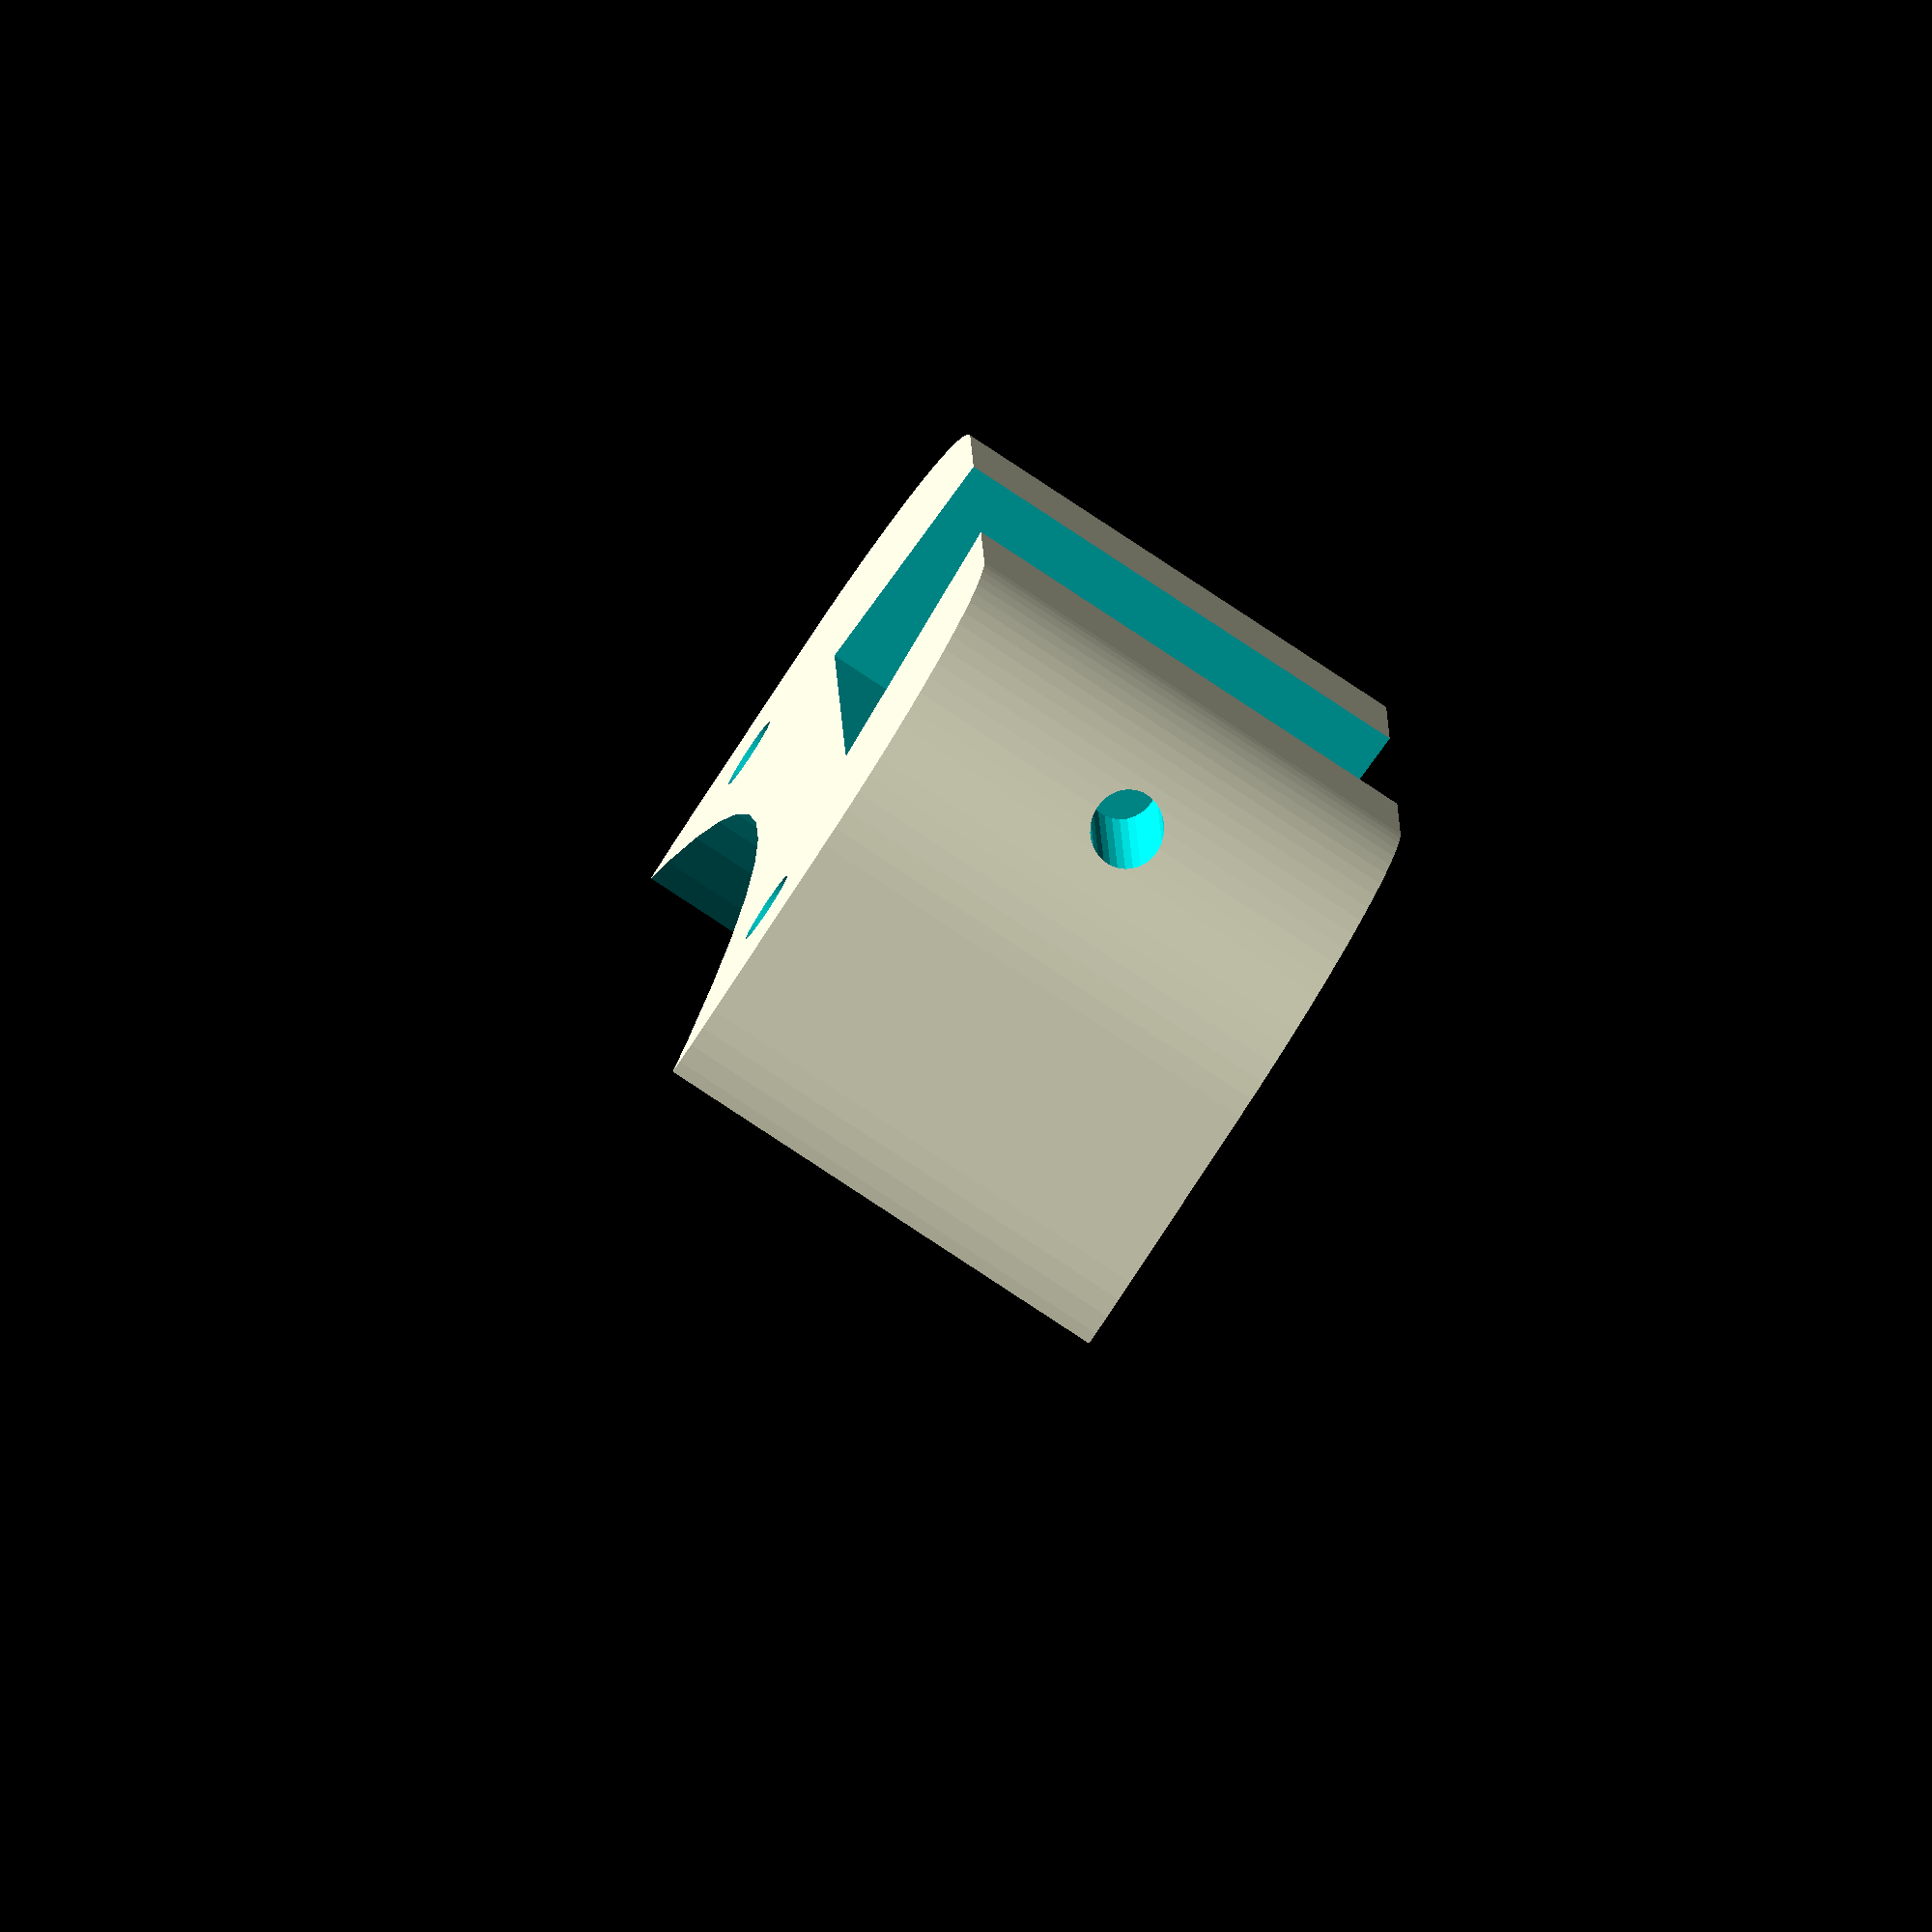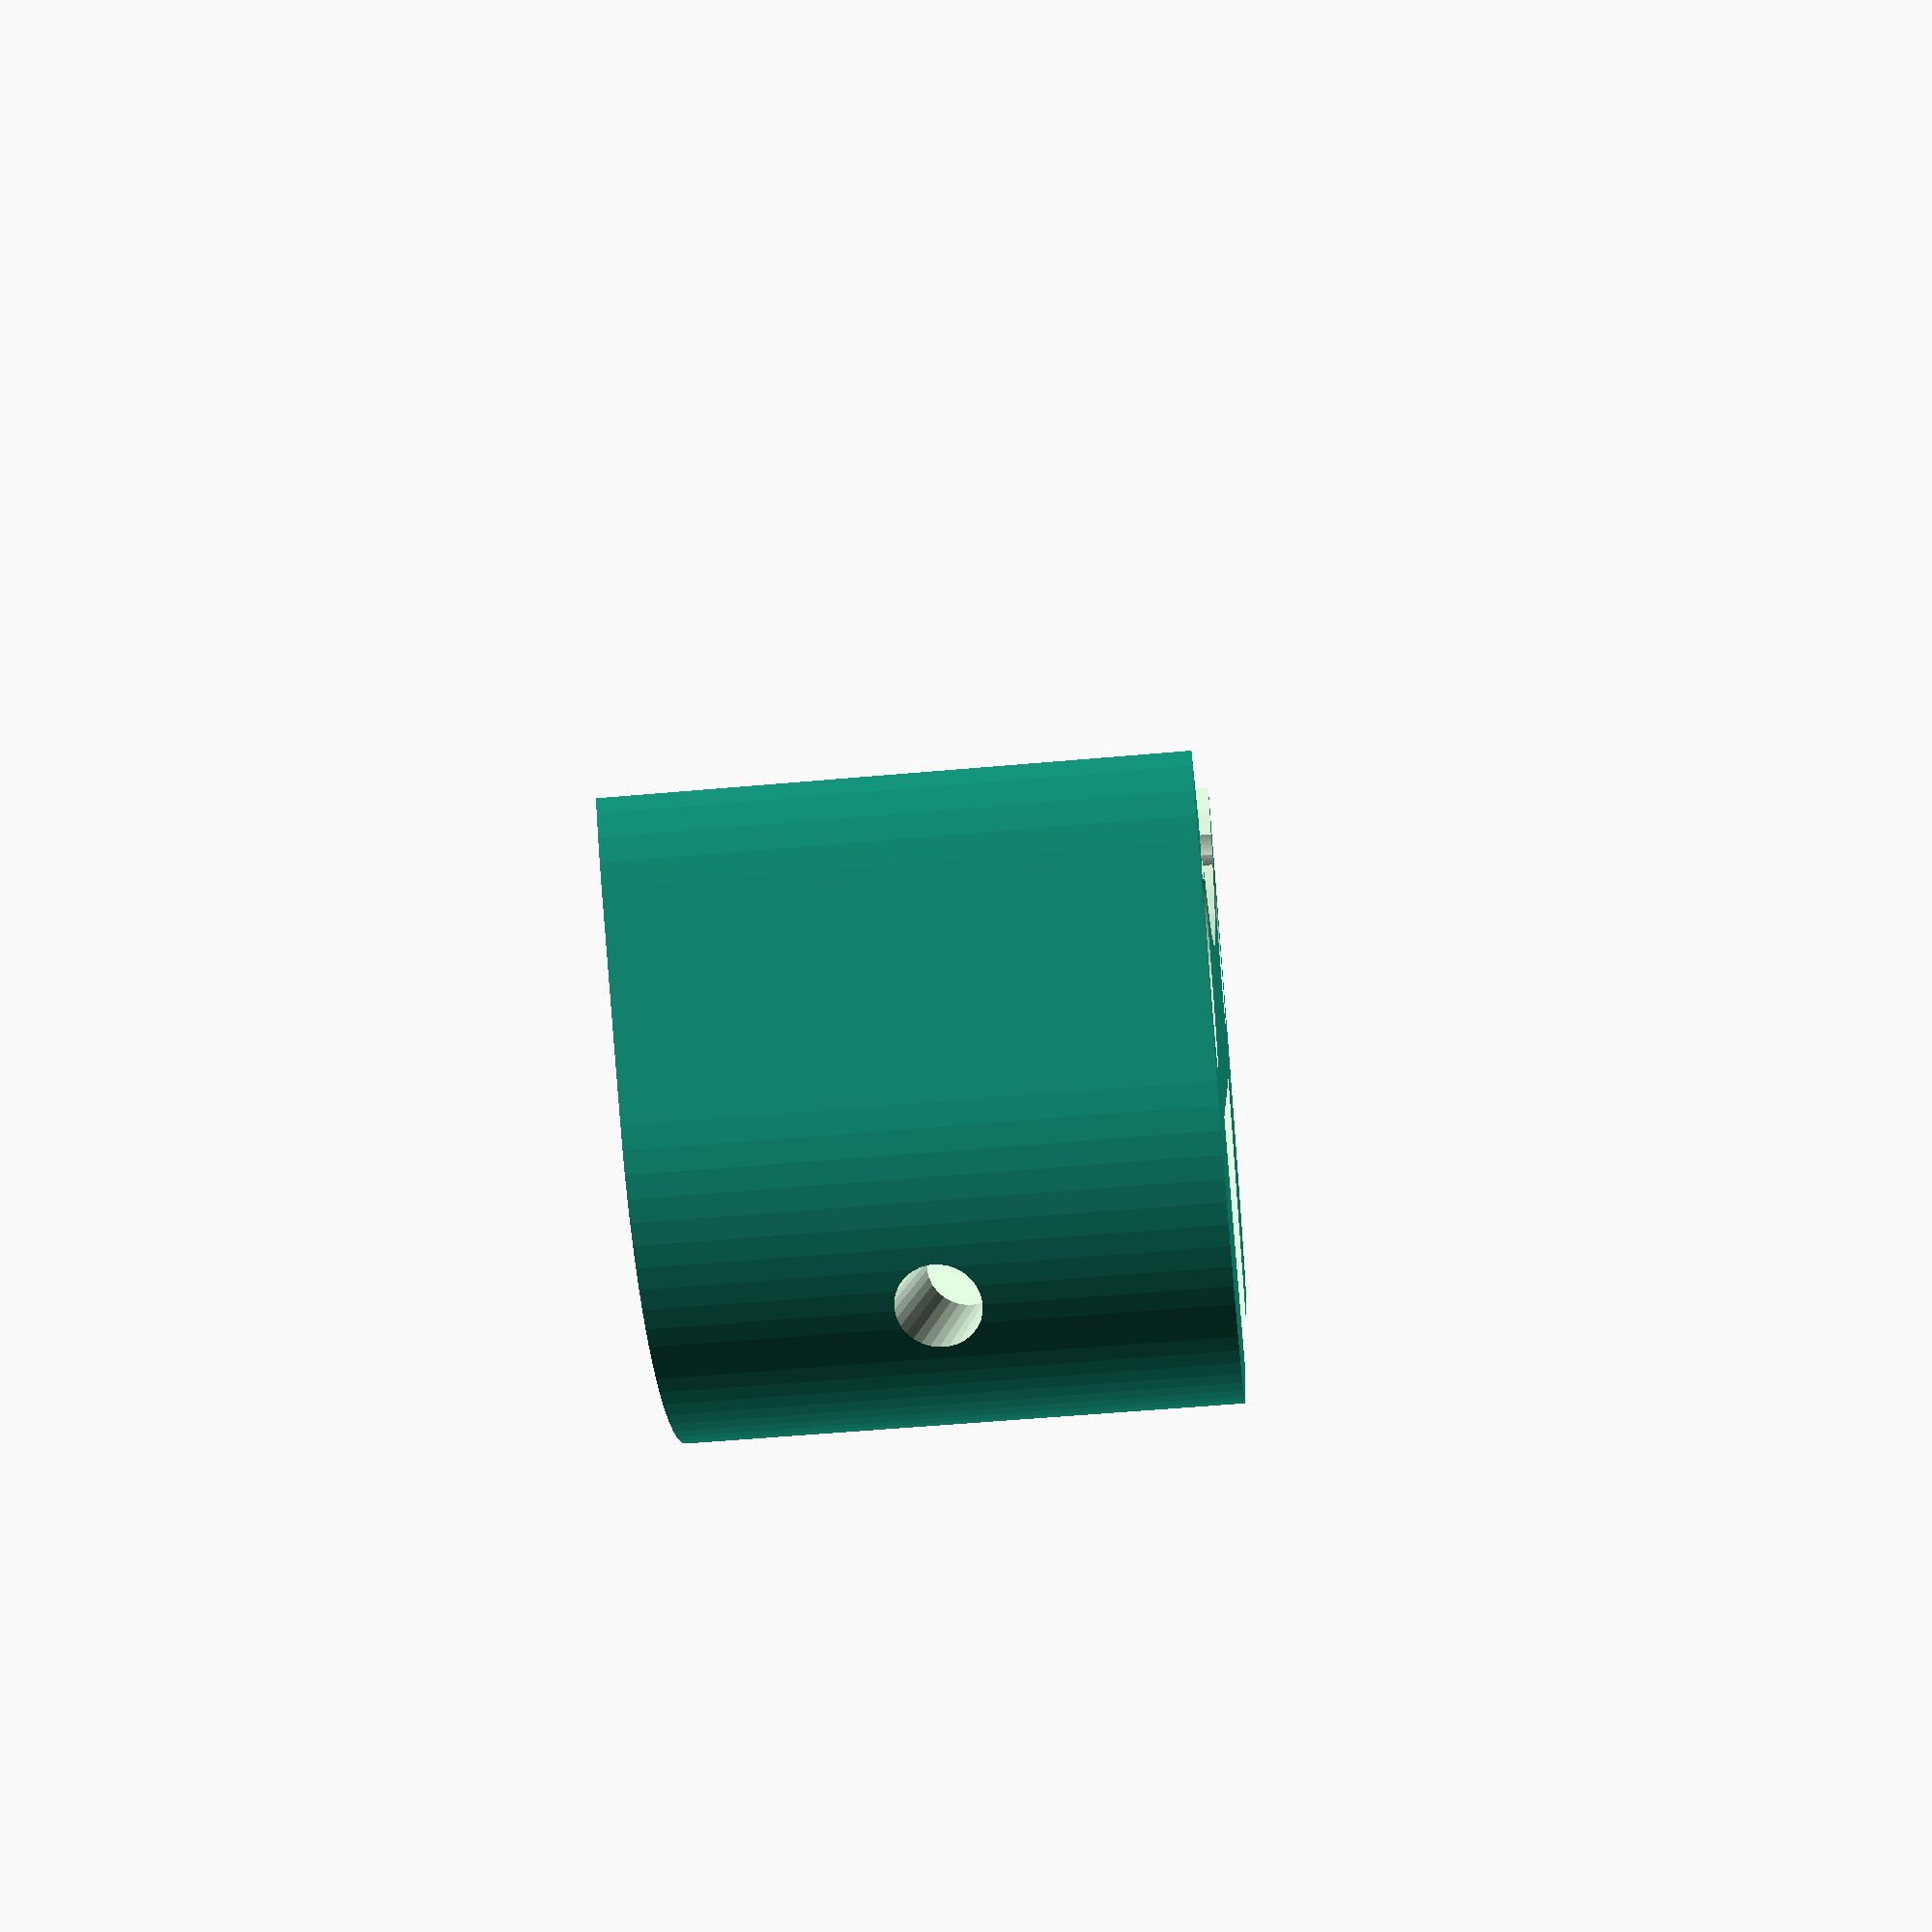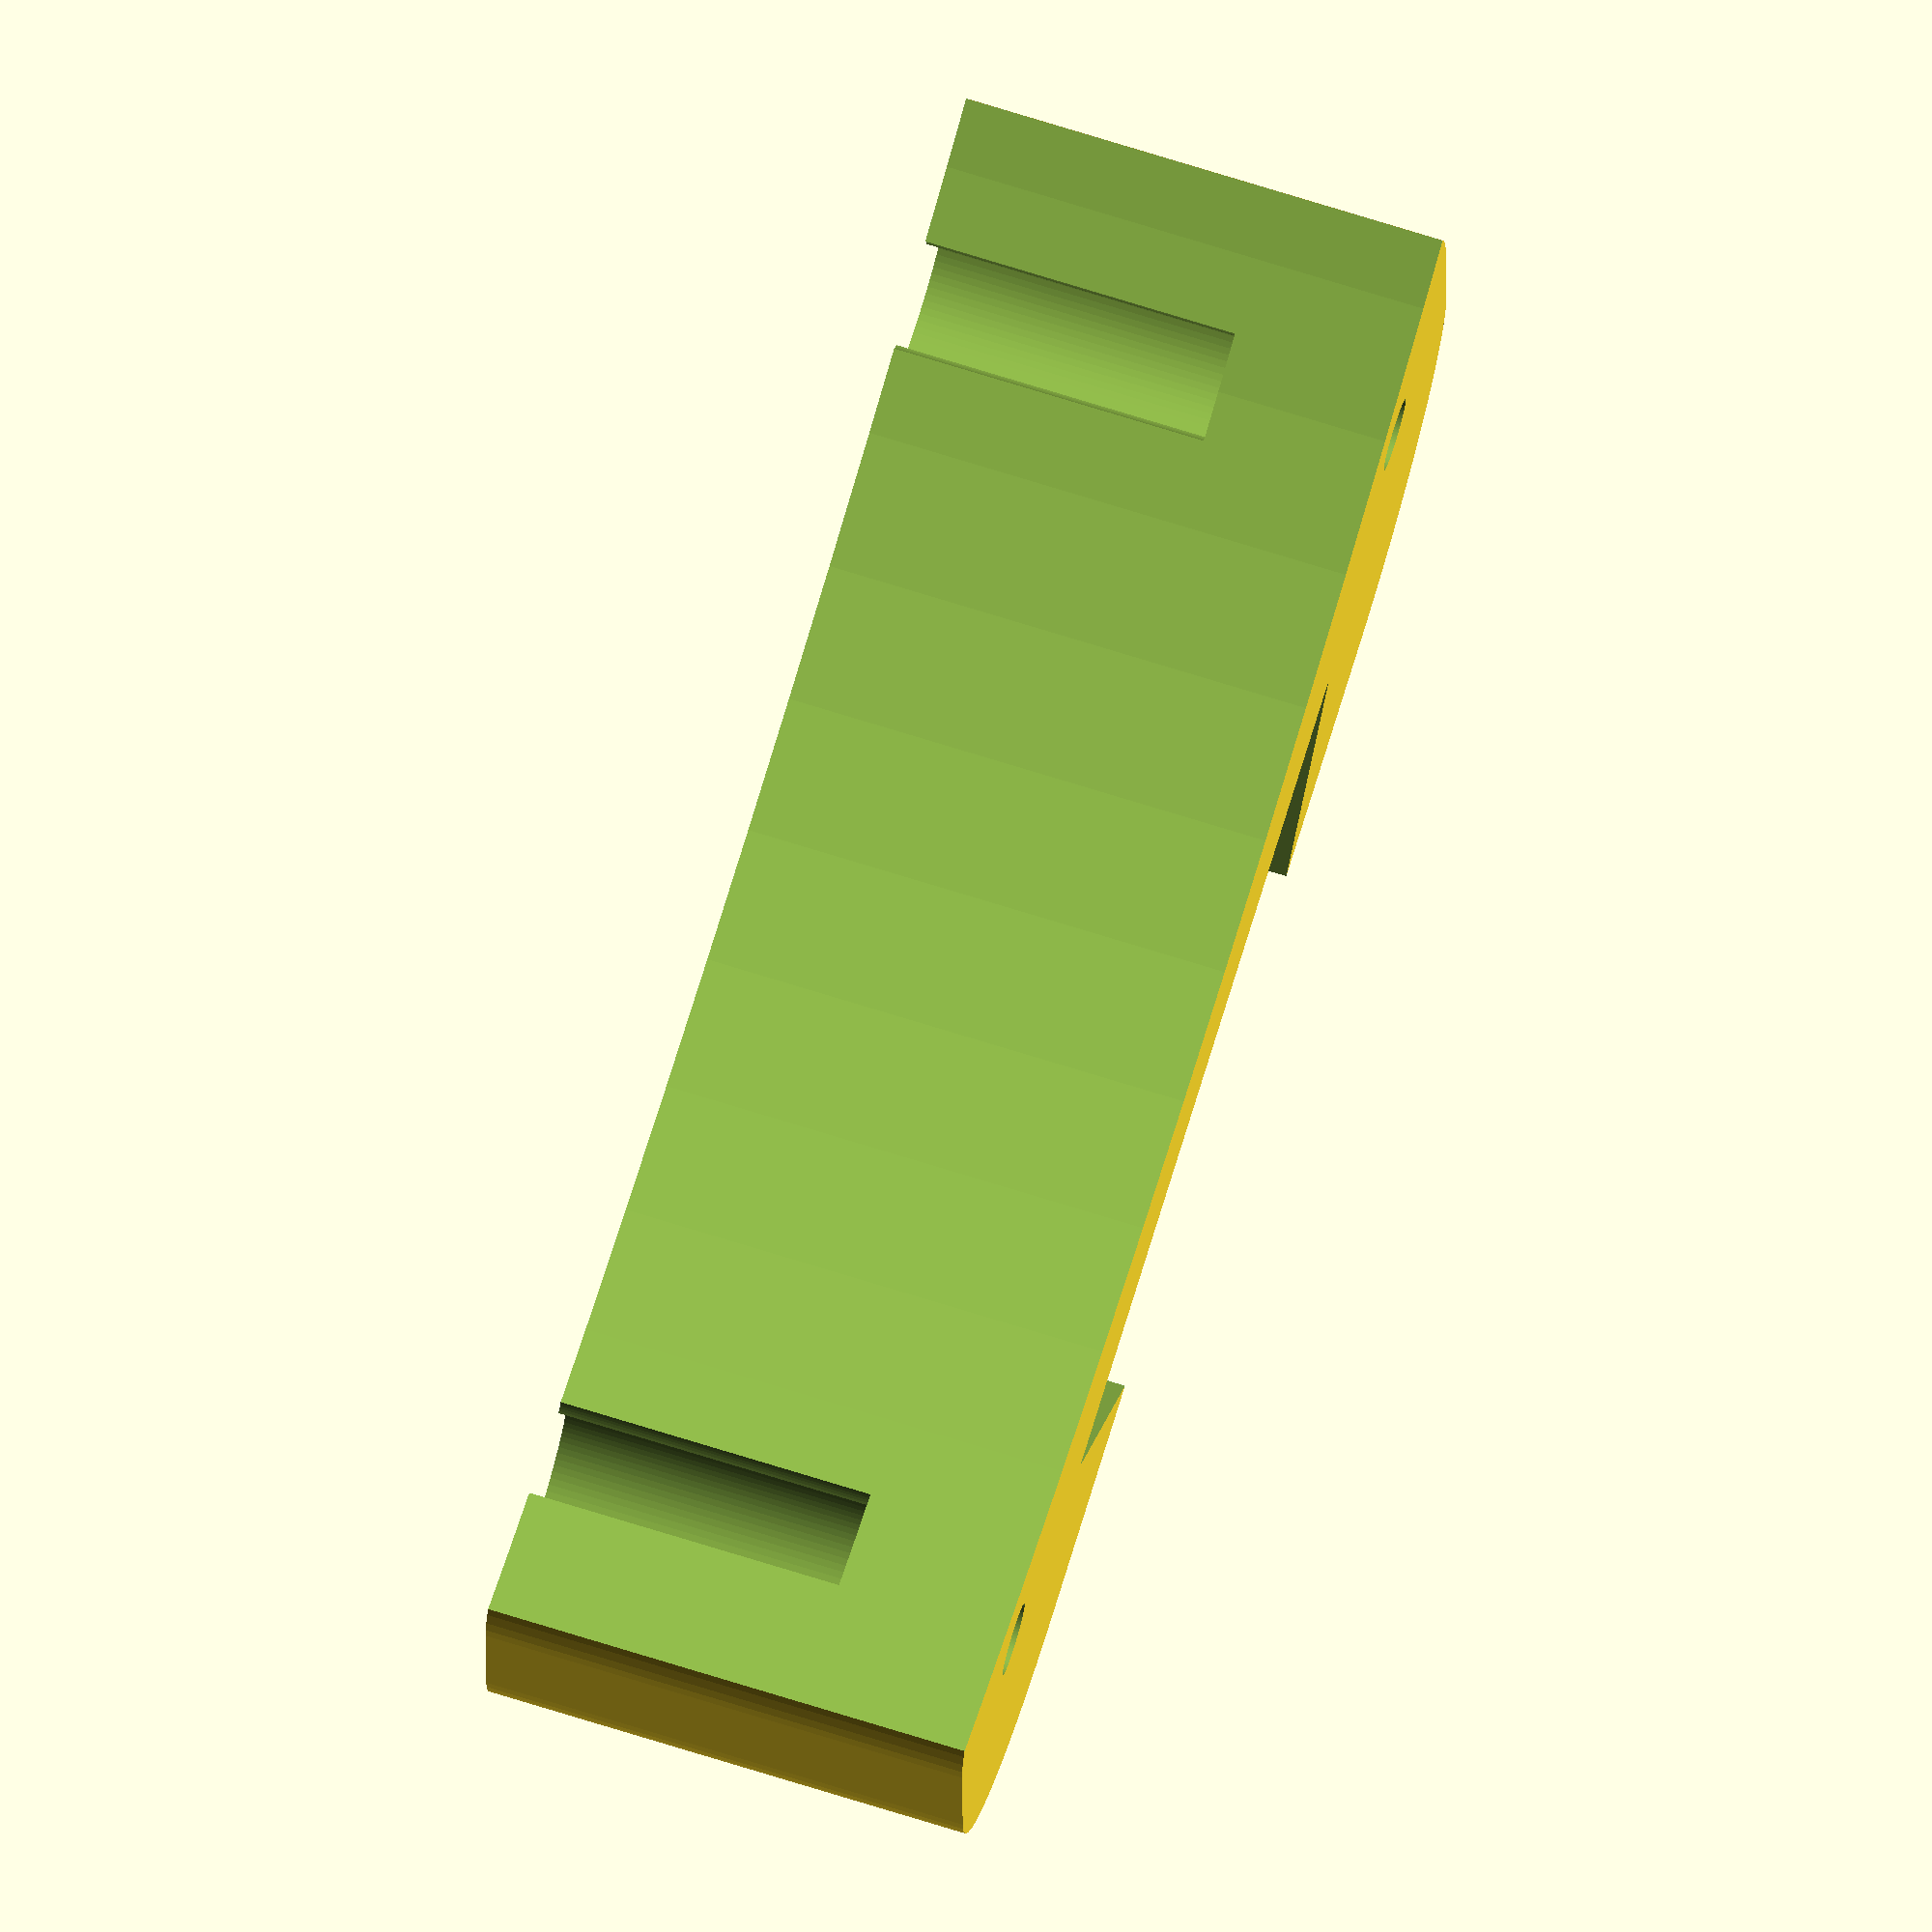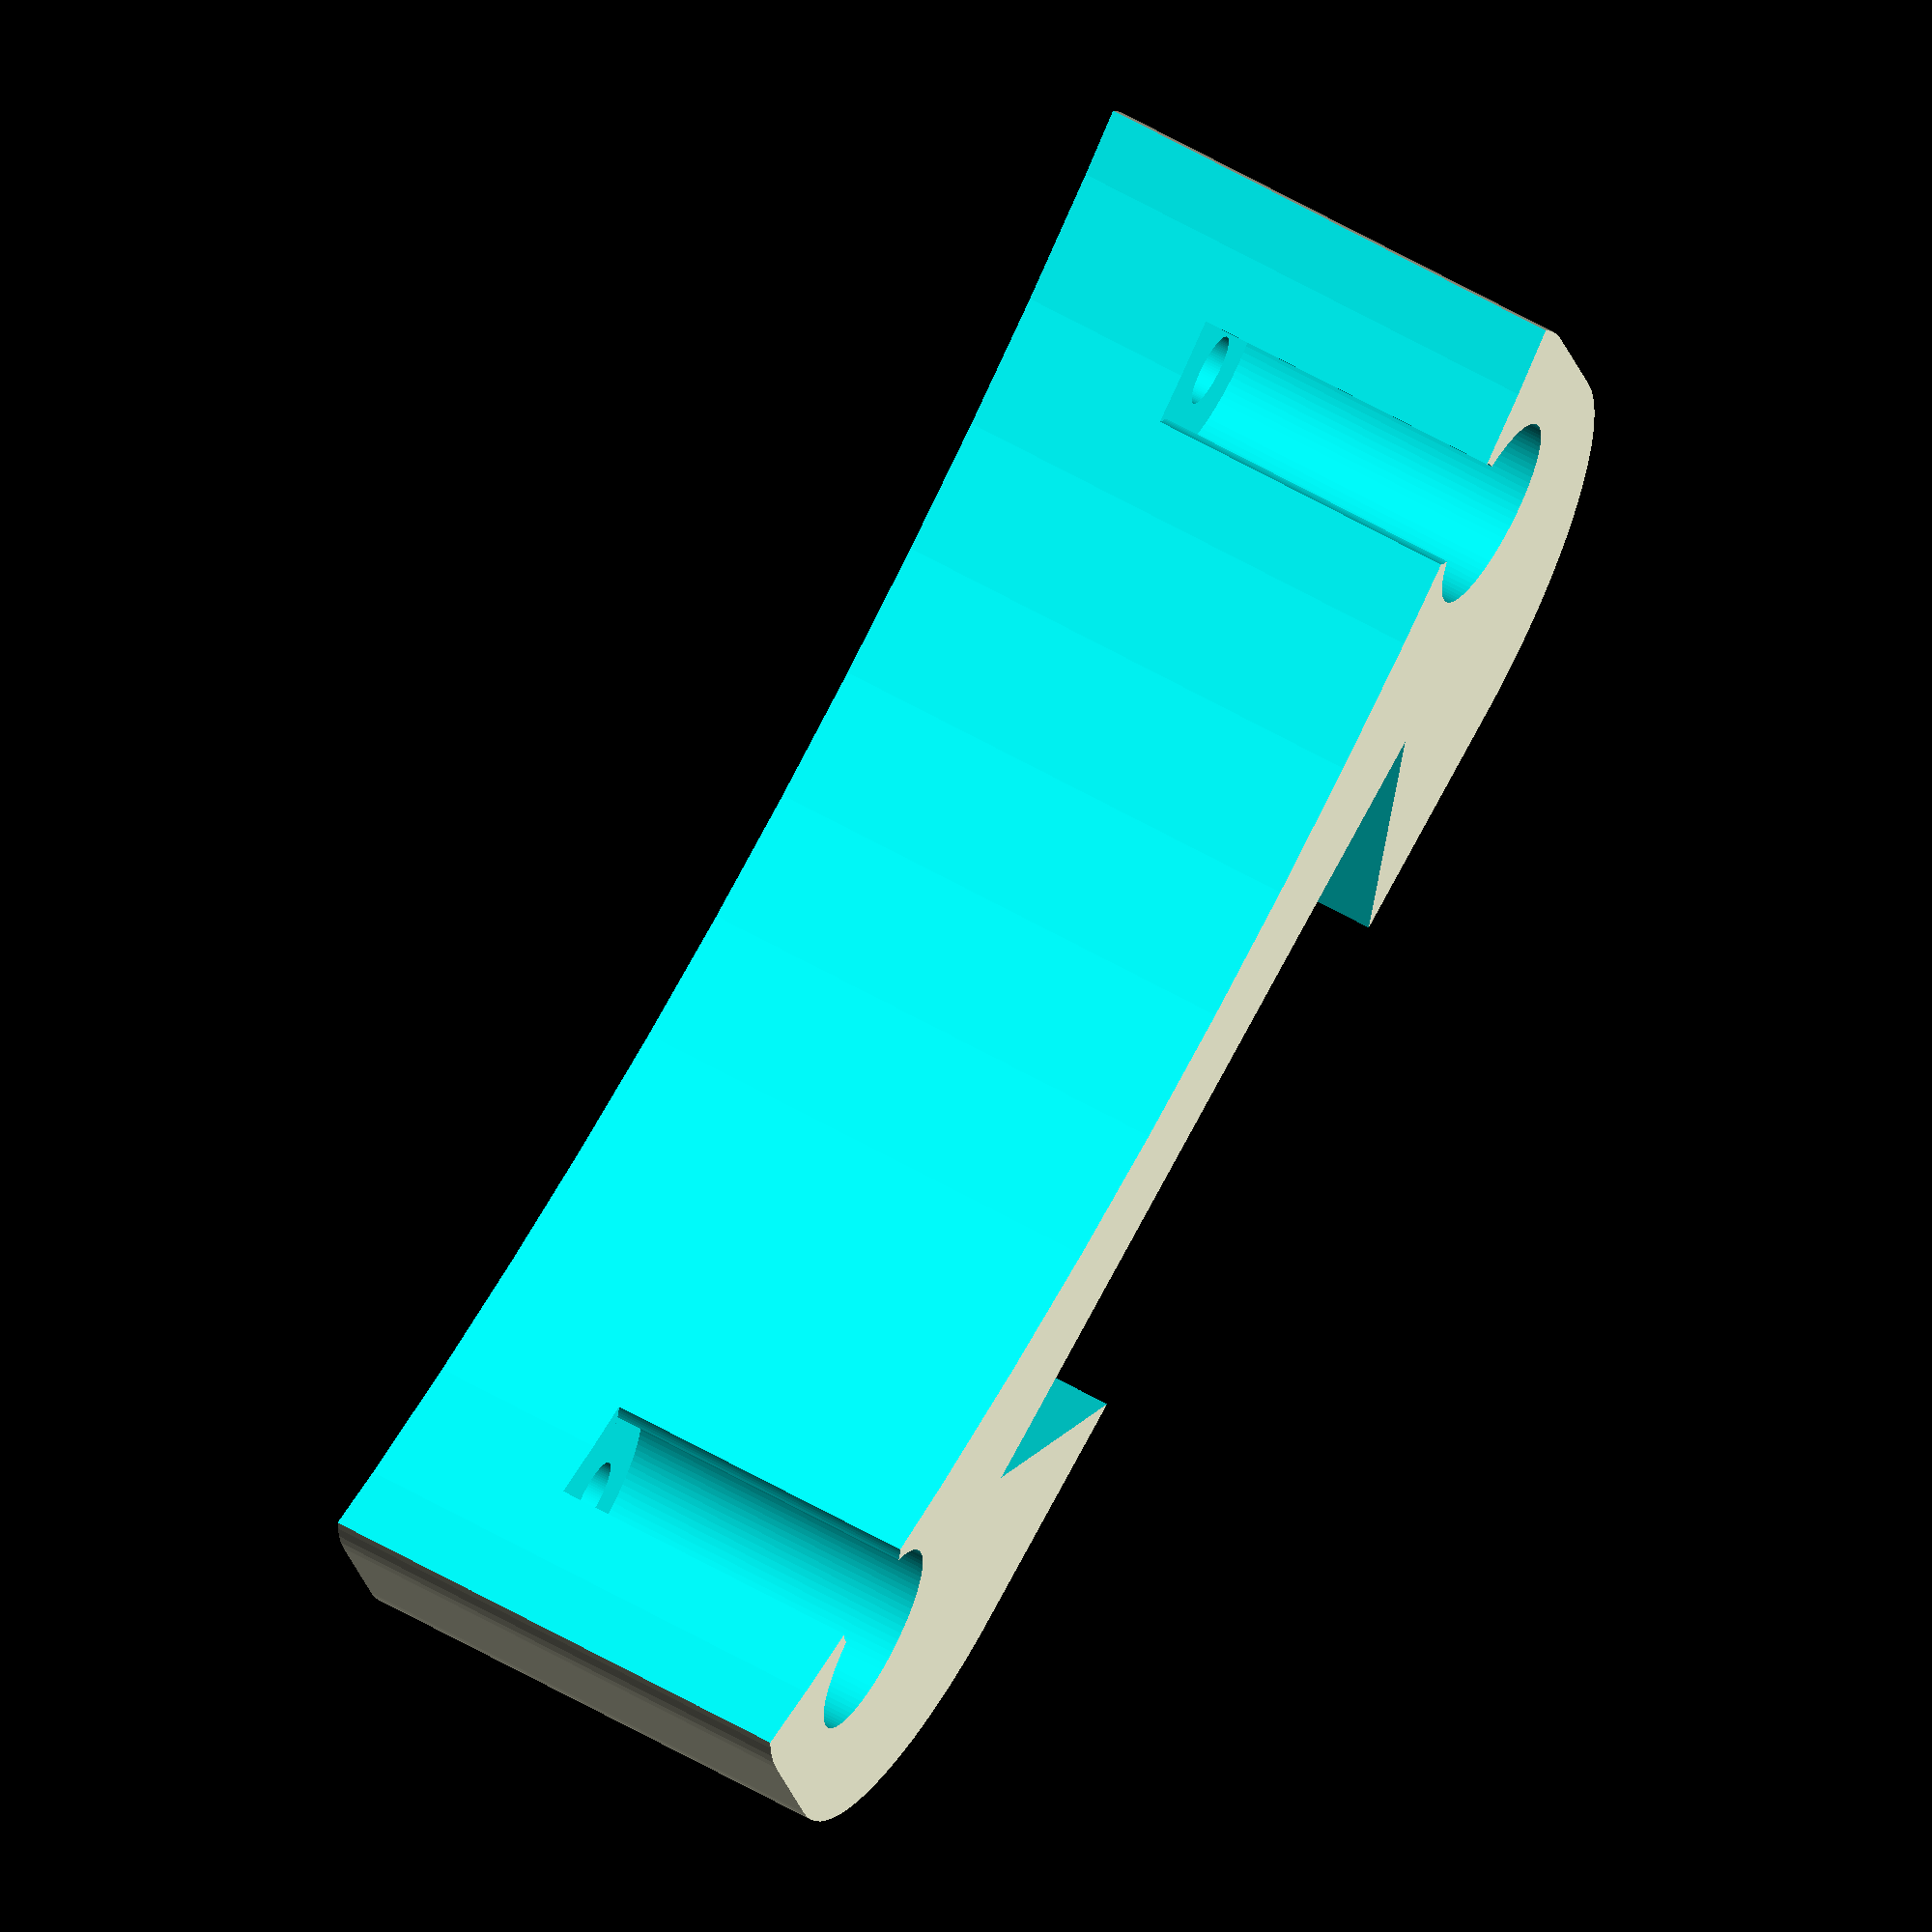
<openscad>
$fn=90;
difference(){

minkowski(){
    cube([42,8,10],center=true);
    cylinder(d=24,h=10,center=true);
}

translate([0,80,0])cylinder(d=160,h=22,center=true);

translate([26,0,8])cylinder(d=8,h=22,center=true);
translate([-26,0,8])cylinder(d=8,h=22,center=true);
translate([26,0,0])cylinder(d=3,h=22,center=true);
translate([-26,0,0])cylinder(d=3,h=22,center=true);
translate([24.9,4,8])cylinder(d=4.5,h=22,center=true);
translate([-24.9,4,8])cylinder(d=4.5,h=22,center=true);

translate([0,-16,0])
linear_extrude (height=26,center=true)
    {
polygon( points=[[-11,0],[11,0],[17,10],[-17,10]]);
    }

translate([0,-11,0])
rotate([0,90,0])
cylinder(d=3,h=100,$fn=30,center=true);
}

</openscad>
<views>
elev=82.0 azim=91.4 roll=236.6 proj=o view=solid
elev=232.4 azim=126.7 roll=264.4 proj=p view=solid
elev=104.3 azim=180.7 roll=72.9 proj=o view=solid
elev=117.4 azim=163.7 roll=240.2 proj=o view=solid
</views>
